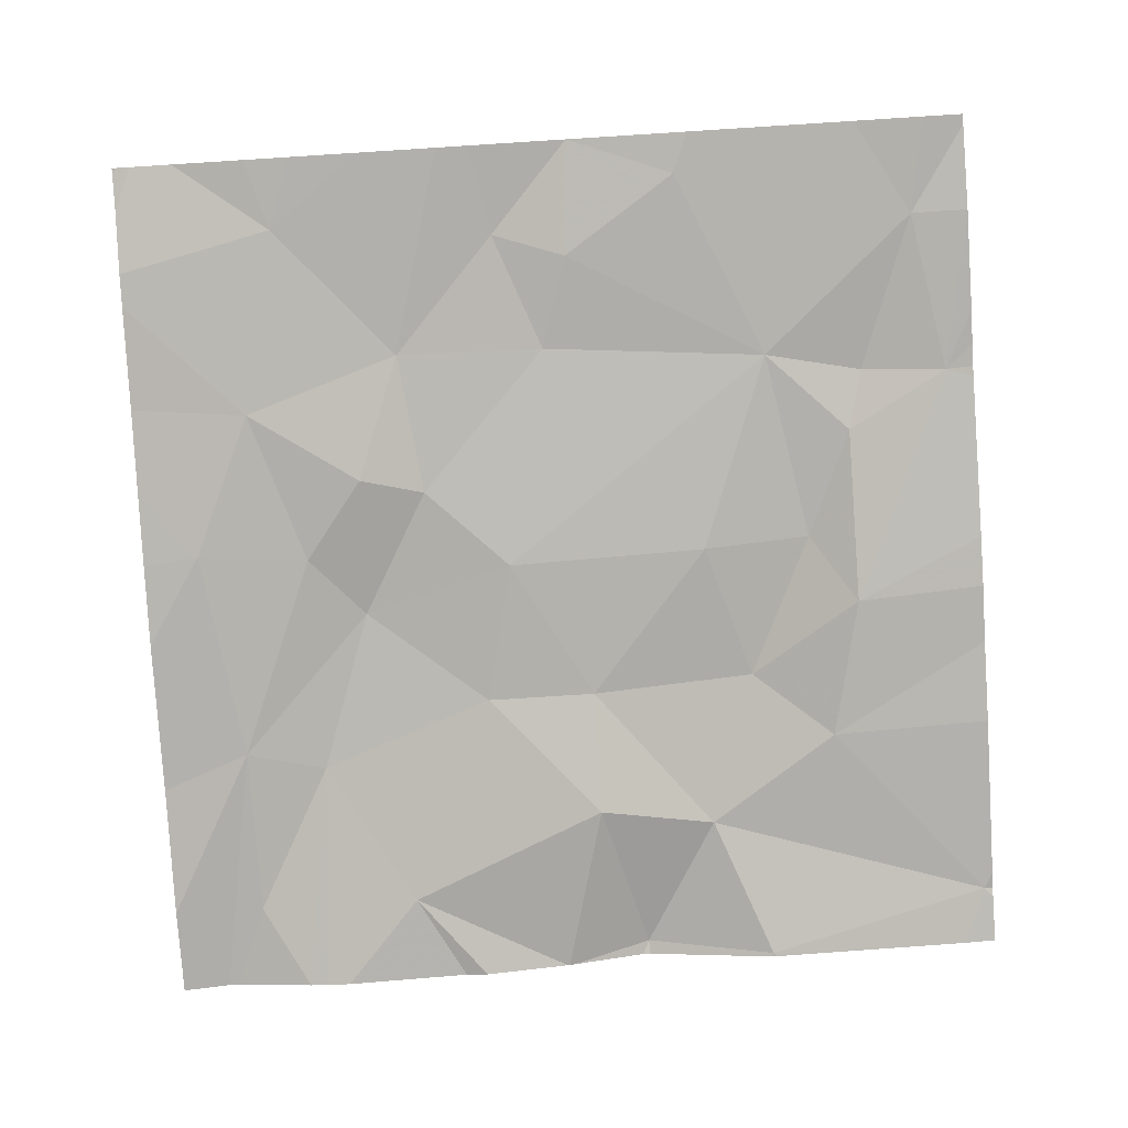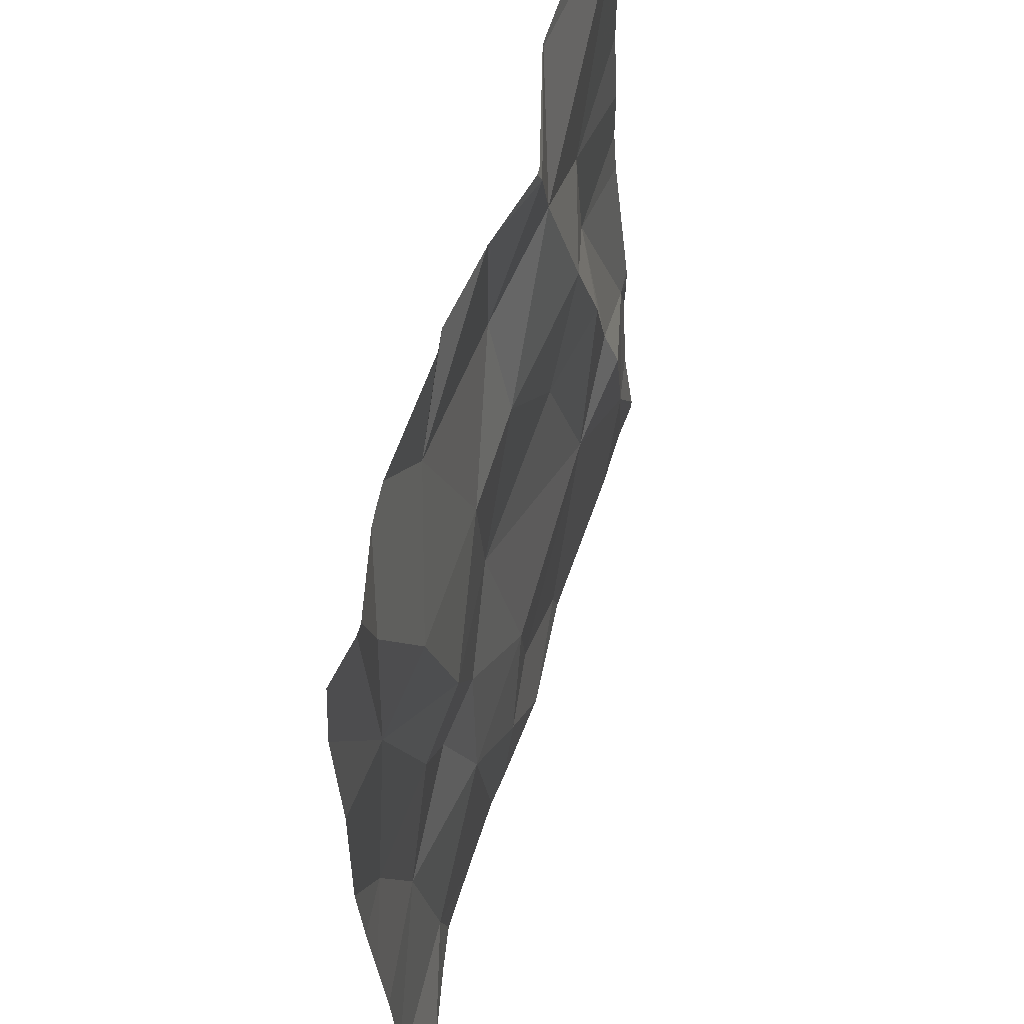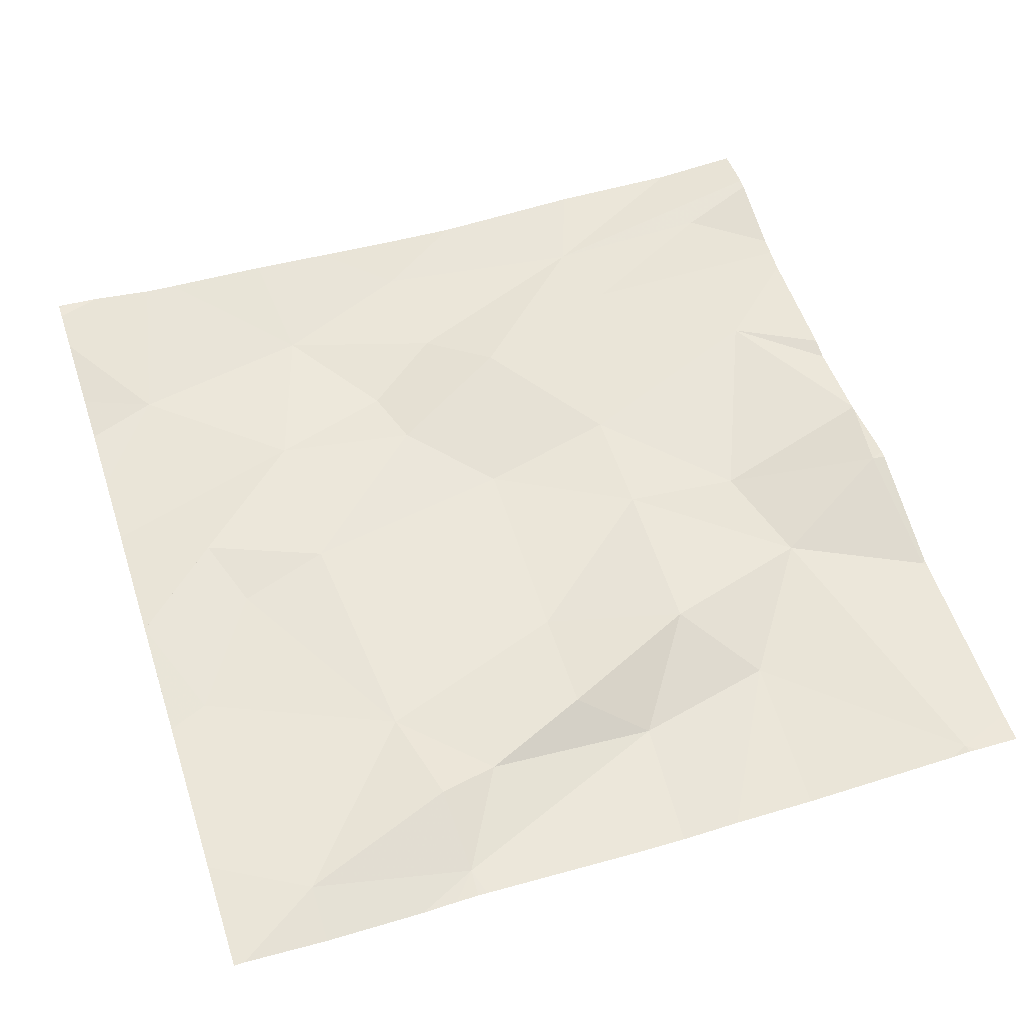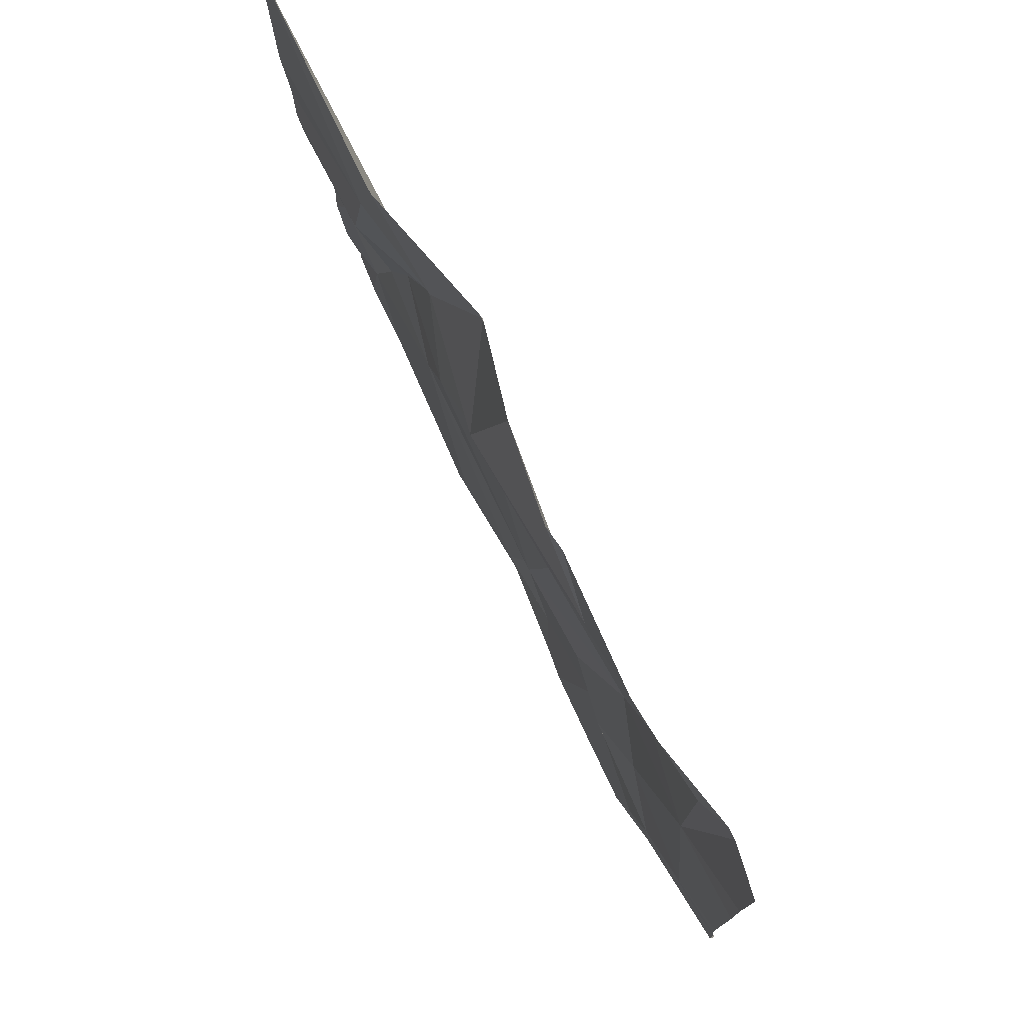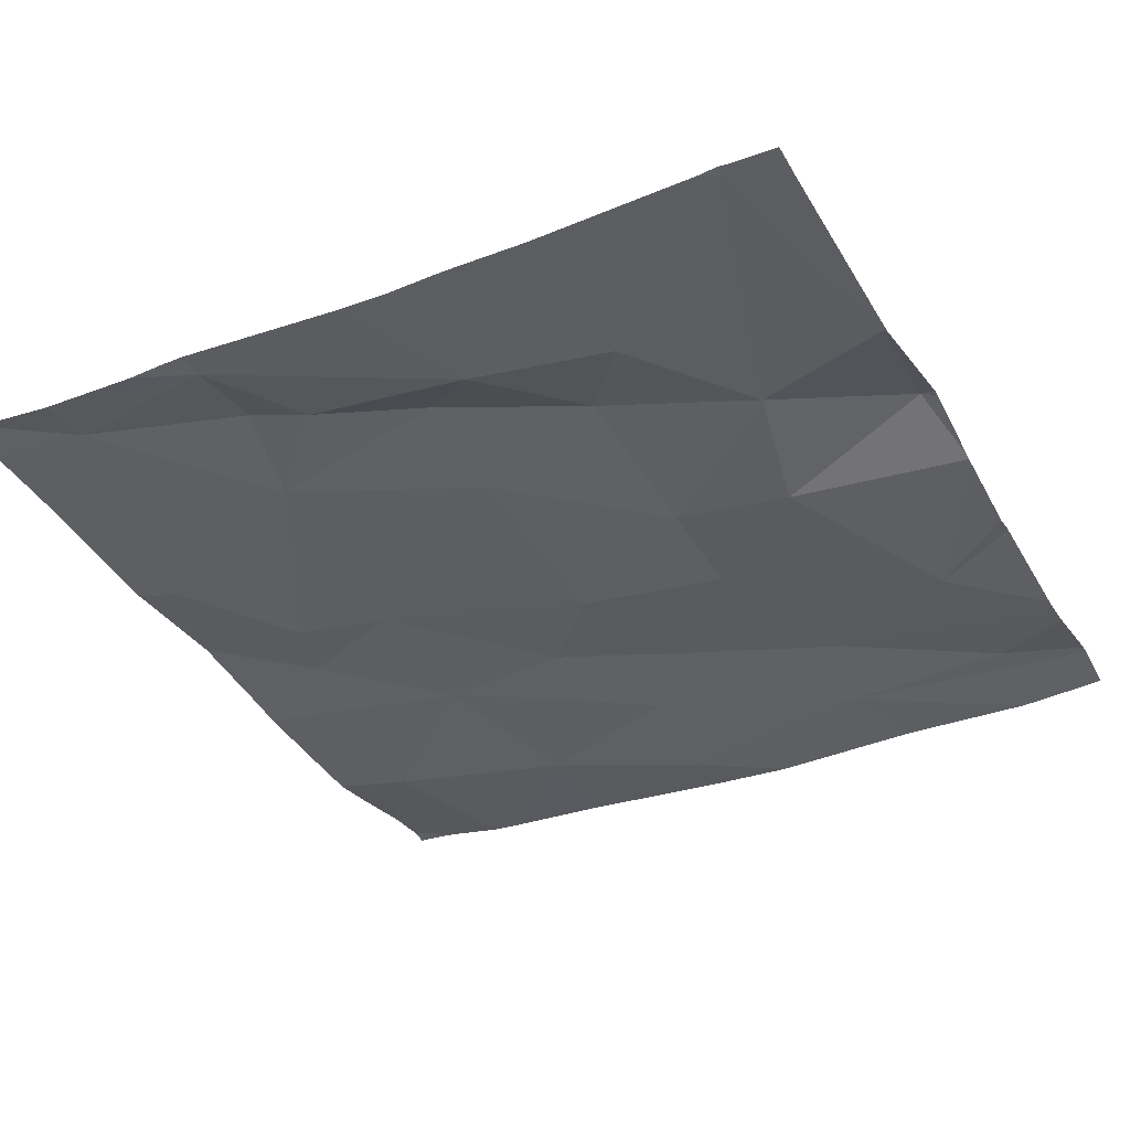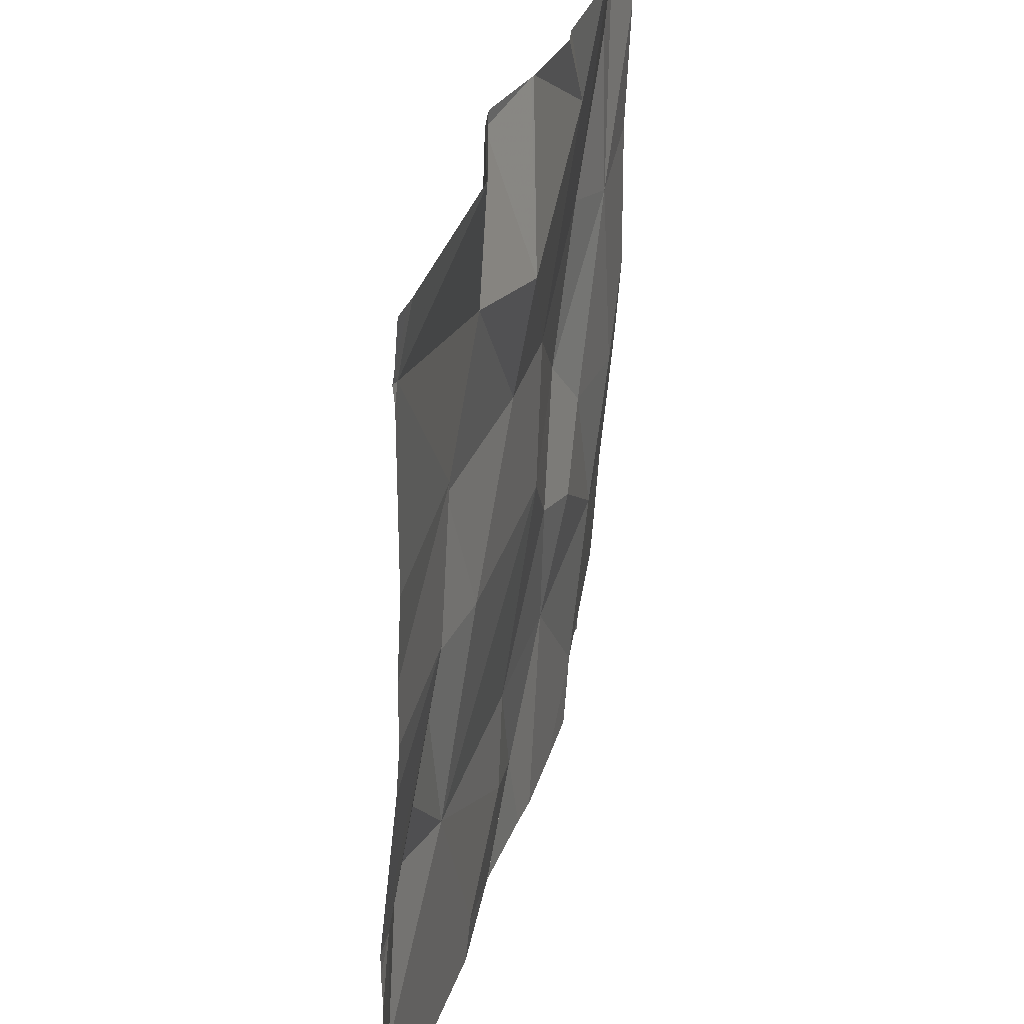
<metadata>
{"format":"obj","ext":"obj","renderer":"f3d","projection":"perspective","resolution":1024,"background":"white","views":[{"elev":-79.3,"azim":3.6,"up":"+Z"},{"elev":58.5,"azim":-75.1,"up":"+Y"},{"elev":58.9,"azim":71.9,"up":"+Z"},{"elev":77.3,"azim":-117.5,"up":"+Y"},{"elev":-37.9,"azim":118.1,"up":"+Z"},{"elev":32.3,"azim":102.9,"up":"+Y"}]}
</metadata>
<code>
v -76.13 298.8 501.1
v -76 298.1 501.1
v -76.76 298.1 501.1
v -75.95 299 501.1
v -76.81 299 501.1
v -76.81 298.8 501
v -76.36 299 501.1
v -76.41 298.9 501
v -76.85 298.5 501
v -75.95 298.4 501.1
v -75.95 298.4 501.1
v -76.28 298.9 501.1
v -76.22 299 501
v -75.96 299 501.1
v -76.72 298.5 501.1
v -76.78 298.4 501.1
v -76.72 298.8 501.1
v -76.63 298.9 501
v -76.41 298.7 501.1
v -76.53 298.7 501.1
v -76.26 298.1 501.1
v -76.4 298.1 501.1
v -76.58 299 501
v -76.45 299 501.1
v -76.73 298.2 501.1
v -76.76 299 501
v -75.99 299 501
v -76.21 299 501
v -76.08 298.1 501.1
v -76.55 299 501
v -76.61 298.3 501.1
v -76.49 298.6 501.1
v -76.19 298.3 501.1
v -76.44 298.3 501.1
v -76.71 298.1 501.1
v -76.19 298.1 501.1
v -75.99 298.4 501.1
v -76.4 298.1 501.1
v -75.95 298.1 501.1
v -76.02 298.2 501.1
v -76.28 298.1 501.1
v -76.27 298.6 501.1
v -76.66 298.6 501.1
v -76.66 298.5 501.1
v -76.08 298.4 501.1
v -75.95 299 501.1
v -75.95 298.7 501.1
v -76.41 298.2 501.1
v -76.49 298.2 501.1
v -76.1 298.4 501.1
v -76.58 298.5 501.1
v -76.15 298.6 501.1
v -76.1 298.6 501.1
v -76.22 298.7 501.1
v -75.95 298.8 501.1
v -76.45 299 501.1
v -76.4 298.1 501.1
v -76.91 298.5 501
v -76.91 298.6 501
v -76.91 298.8 501
v -76.91 298.9 501
v -76.91 298.5 501.1
v -76.91 298.4 501.1
v -76.91 298.2 501.1
v -76.91 298.1 501.1
v -76.91 298.1 501.1
v -76.91 298.2 501.1
v -76.86 299 501.1
v -76.84 299 501.1
v -75.95 298.1 501.1
v -75.95 298.6 501.1
v -75.95 298.6 501.1
v -75.95 298.2 501.1
v -75.95 298.3 501.1
v -75.95 299 501.1
v -75.95 298.3 501.1
v -76.63 298.1 501.1
v -76.54 298.1 501.1
v -76.4 298.1 501.1
v -76.84 298.1 501.1
v -76.9 298.1 501.1
v -76.51 298.1 501.1
v -76.89 298.1 501.1
v -75.99 298.1 501.1
v -76.91 298.1 501.1
v -76.71 299 501
v -76.74 299 501
v -76.46 299 501.1
v -76.22 299 501
v -76.36 299 501.1
v -76.37 299 501.1
v -76.89 299 501
v -76.91 299 501
v -75.95 299 501
v -75.98 299 501
f 68 5 69
f 8 7 56
f 71 53 72
f 13 12 14
f 16 15 9
f 6 17 5
f 13 14 27
f 59 6 60
f 17 18 86
f 20 19 8
f 12 1 14
f 8 18 20
f 6 9 15
f 26 17 87
f 27 46 95
f 18 8 24
f 8 12 7
f 7 13 89
f 39 40 84
f 16 9 62
f 88 18 24
f 31 16 25
f 14 1 55
f 33 32 34
f 78 31 77
f 87 17 86
f 33 41 21
f 32 33 42
f 86 18 23
f 40 33 36
f 43 15 44
f 45 33 40
f 31 25 77
f 48 34 49
f 21 22 79
f 43 32 20
f 22 41 48
f 33 45 50
f 44 31 51
f 33 52 42
f 22 48 49
f 77 25 35
f 44 51 43
f 12 8 19
f 15 16 44
f 31 49 34
f 45 37 50
f 48 41 33
f 12 13 7
f 52 53 54
f 32 51 34
f 6 15 43
f 34 51 31
f 43 51 32
f 10 37 76
f 28 13 27
f 20 32 19
f 42 52 54
f 19 54 12
f 1 12 54
f 37 40 73
f 37 45 40
f 29 40 36
f 49 31 78
f 65 25 67
f 43 20 17
f 20 18 17
f 42 19 32
f 47 53 71
f 27 14 46
f 36 33 21
f 53 37 11
f 21 41 22
f 52 33 50
f 17 6 43
f 50 37 53
f 25 16 64
f 26 5 17
f 38 49 82
f 53 52 50
f 33 34 48
f 53 1 54
f 44 16 31
f 54 19 42
f 58 9 59
f 2 40 29
f 11 37 10
f 59 9 6
f 60 6 61
f 4 14 55
f 61 6 92
f 62 9 58
f 46 14 75
f 63 16 62
f 3 25 80
f 64 16 63
f 47 1 53
f 23 18 30
f 80 65 83
f 65 66 81
f 30 18 88
f 55 1 47
f 67 25 64
f 35 25 3
f 38 22 49
f 72 53 11
f 73 40 70
f 74 37 73
f 24 8 56
f 75 14 4
f 57 22 38
f 76 37 74
f 39 70 40
f 79 22 57
f 56 7 91
f 80 25 65
f 81 66 85
f 82 49 78
f 69 5 26
f 83 65 81
f 84 40 2
f 68 6 5
f 89 13 28
f 90 7 89
f 91 7 90
f 92 6 68
f 93 61 92
f 95 46 94

</code>
